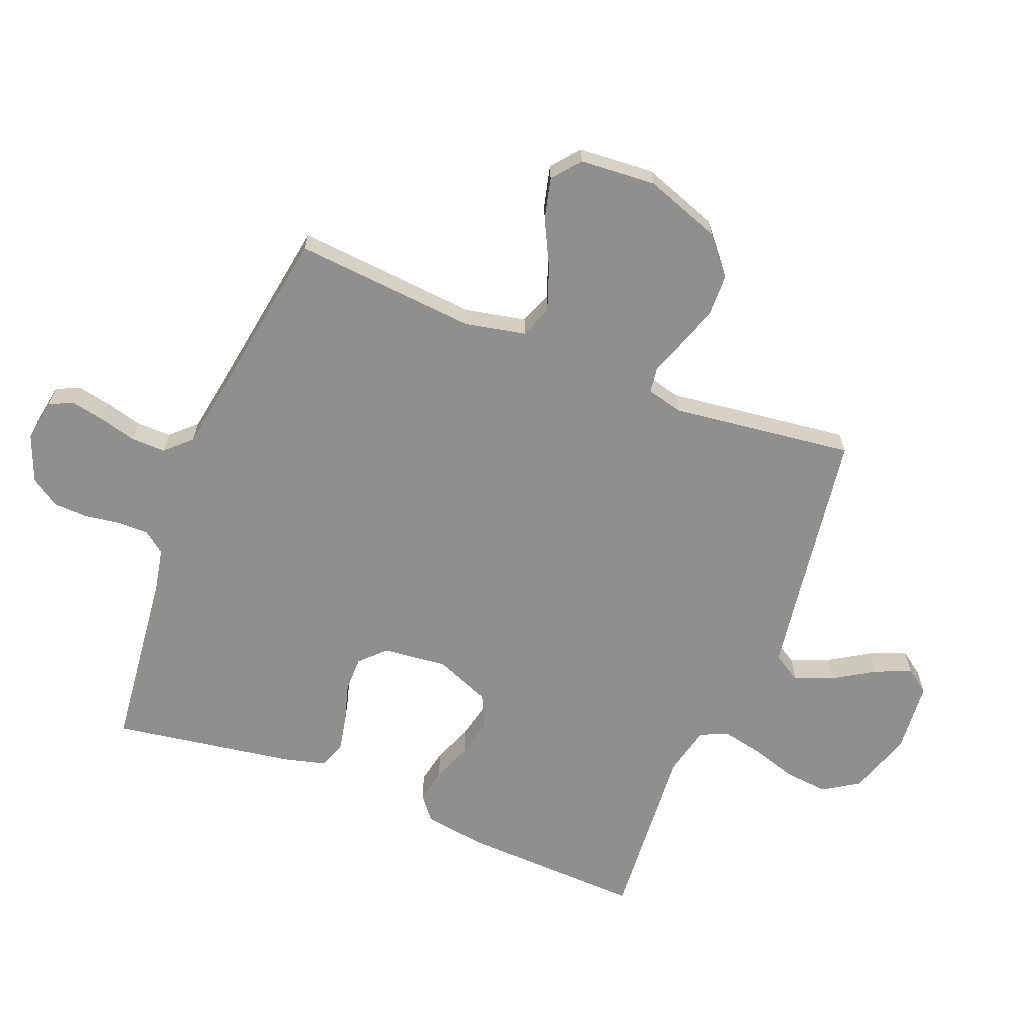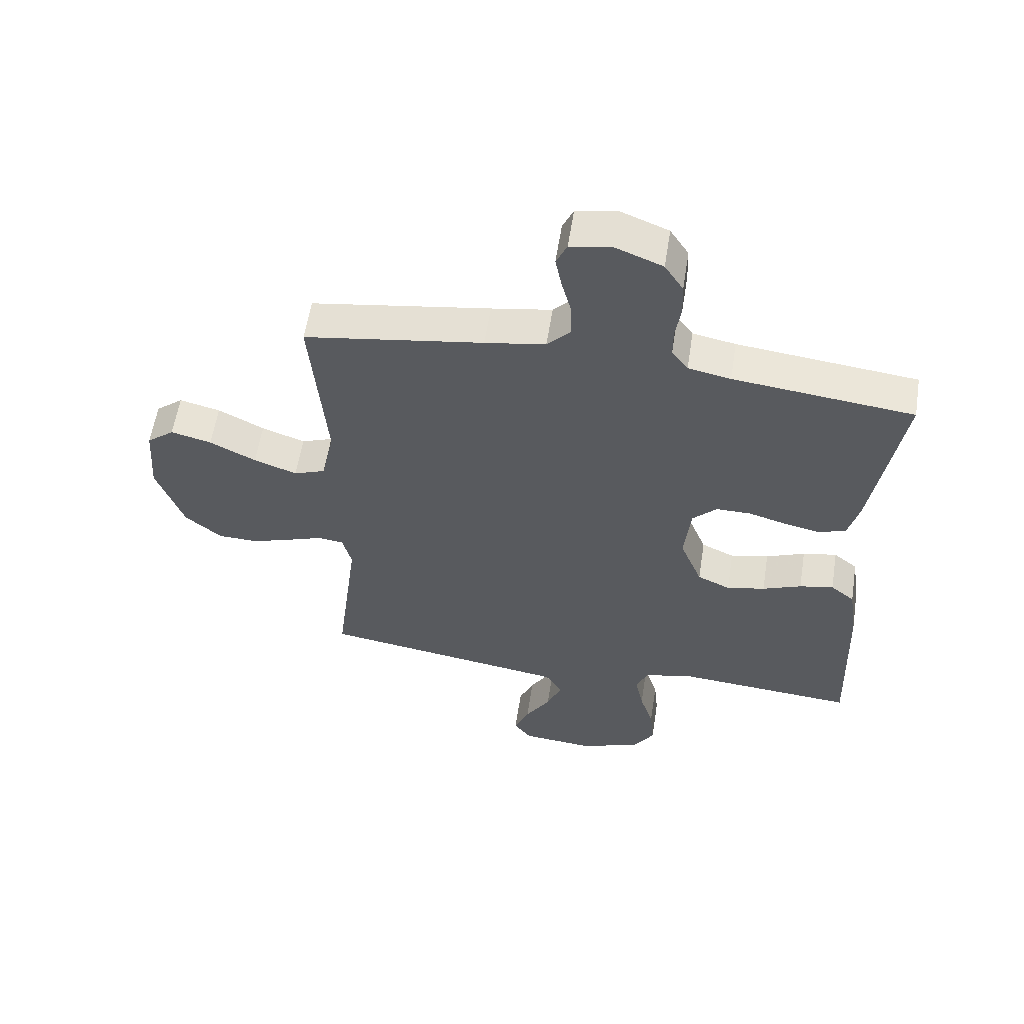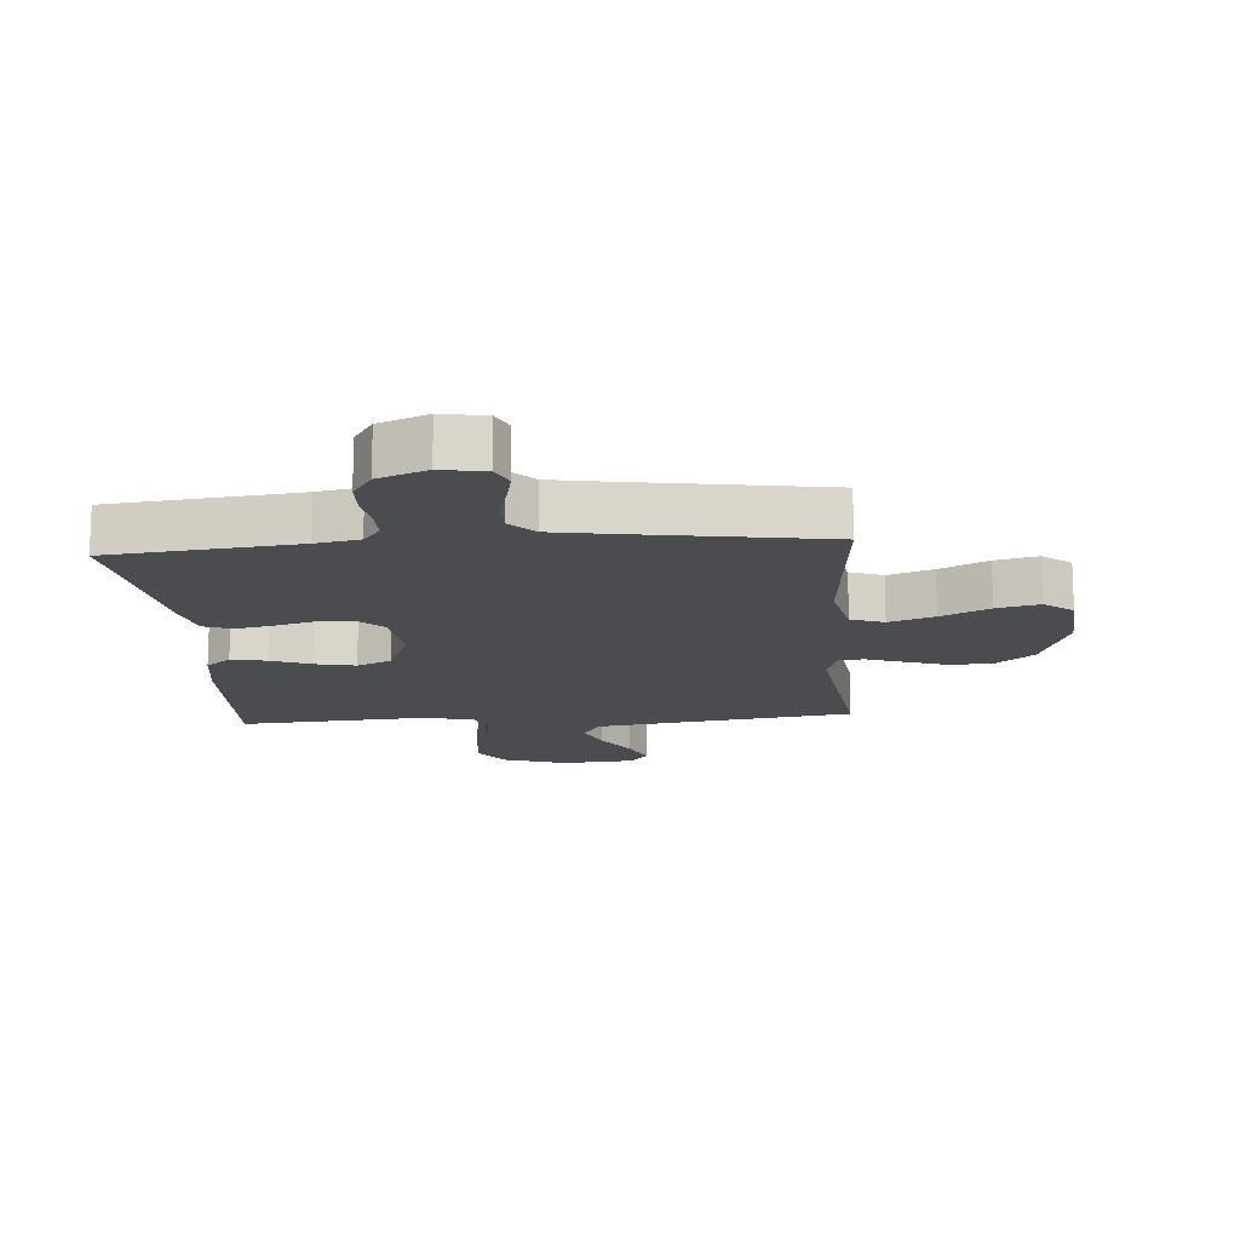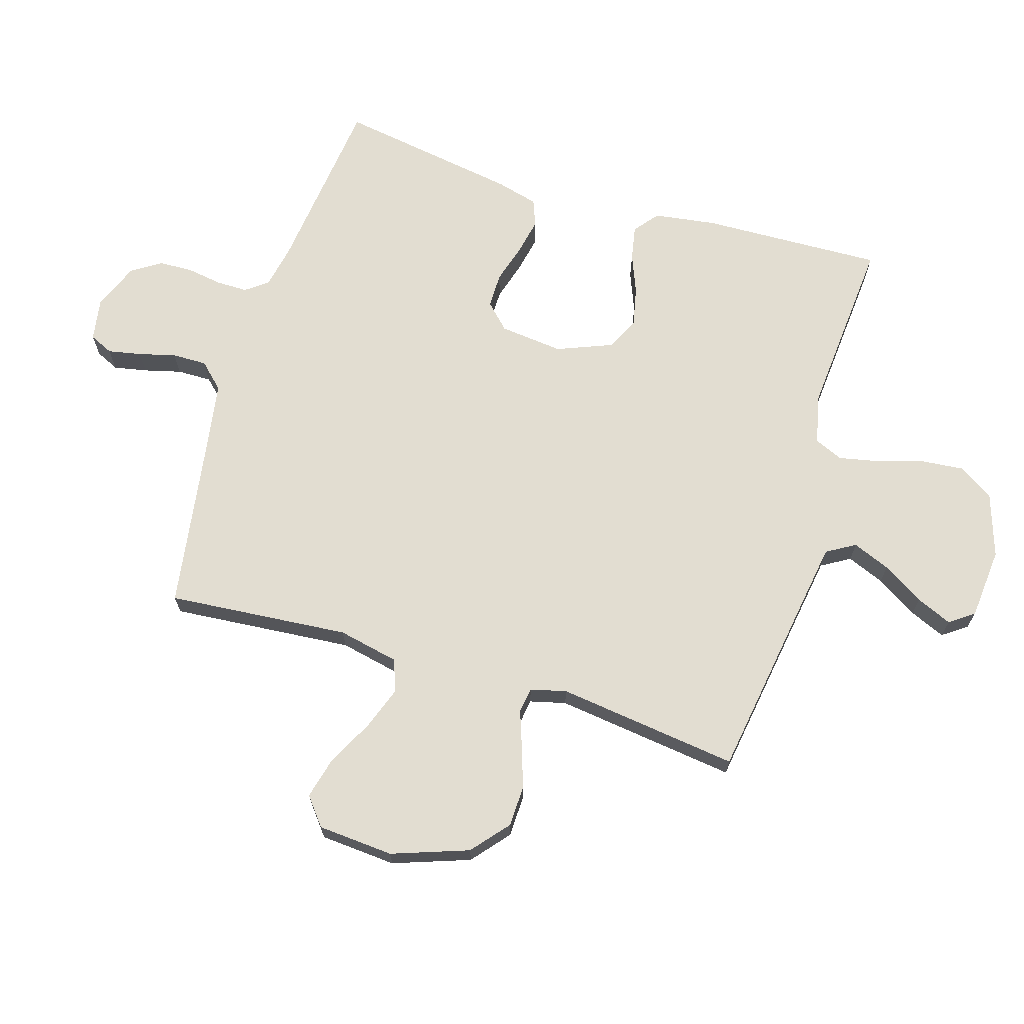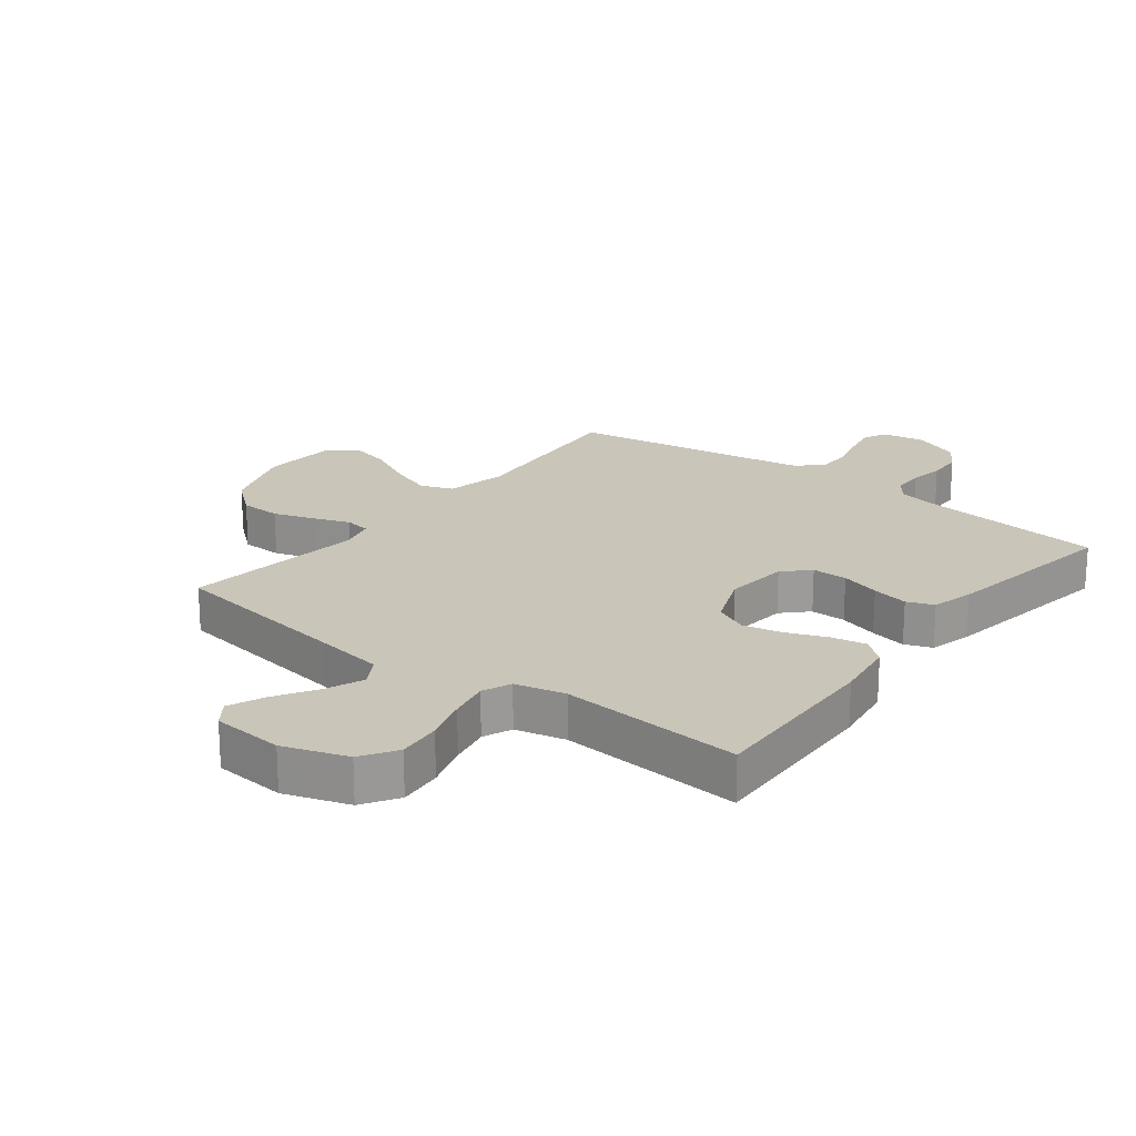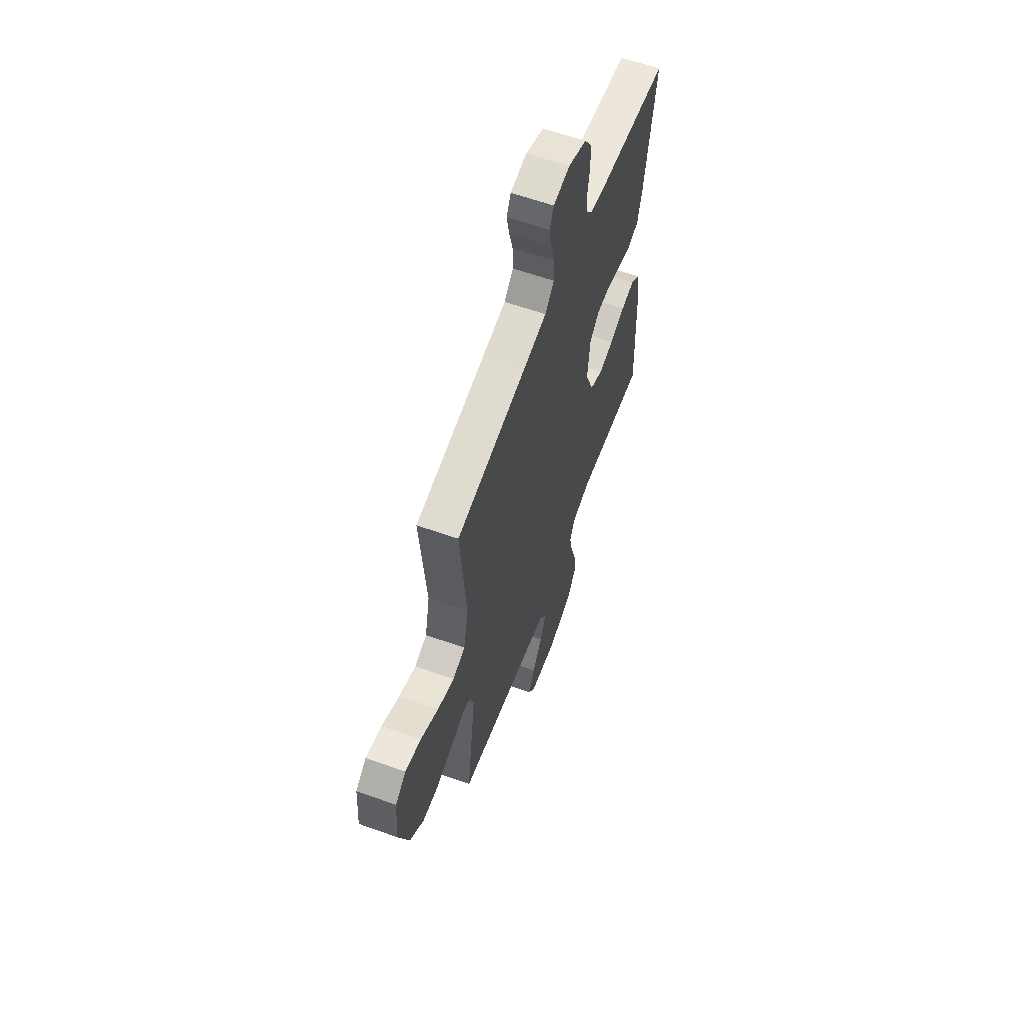
<metadata>
{"format":"obj","ext":"obj","renderer":"f3d","projection":"perspective","resolution":1024,"background":"white","views":[{"elev":-65.1,"azim":68.3,"up":"+Y"},{"elev":57.9,"azim":-171.1,"up":"+Z"},{"elev":-14.9,"azim":4.3,"up":"+Y"},{"elev":68.4,"azim":107.1,"up":"+Y"},{"elev":20.6,"azim":-142.3,"up":"+Y"},{"elev":60.9,"azim":110.0,"up":"+Z"}]}
</metadata>
<code>
v 0.5 0.07 0.5
v 0.474 0.07 0.2
v 0.495 0.07 0.1
v 0.548 0.07 0.08
v 0.62 0.07 0.106
v 0.697 0.07 0.145
v 0.765 0.07 0.162
v 0.811 0.07 0.125
v 0.82 0.07 0
v 0.775 0.07 -0.126
v 0.714 0.07 -0.177
v 0.646 0.07 -0.179
v 0.578 0.07 -0.156
v 0.519 0.07 -0.135
v 0.477 0.07 -0.141
v 0.462 0.07 -0.2
v 0.5 0.07 -0.5
v 0.2 0.07 -0.545
v 0.083 0.07 -0.563
v 0.055 0.07 -0.61
v 0.08 0.07 -0.672
v 0.122 0.07 -0.74
v 0.147 0.07 -0.799
v 0.118 0.07 -0.839
v 0 0.07 -0.849
v -0.105 0.07 -0.814
v -0.142 0.07 -0.756
v -0.135 0.07 -0.684
v -0.112 0.07 -0.61
v -0.098 0.07 -0.543
v -0.118 0.07 -0.496
v -0.2 0.07 -0.477
v -0.5 0.07 -0.5
v -0.489 0.07 -0.2
v -0.474 0.07 -0.098
v -0.434 0.07 -0.066
v -0.377 0.07 -0.077
v -0.312 0.07 -0.103
v -0.248 0.07 -0.117
v -0.193 0.07 -0.092
v -0.156 0.07 0
v -0.167 0.07 0.105
v -0.207 0.07 0.145
v -0.265 0.07 0.145
v -0.33 0.07 0.126
v -0.39 0.07 0.114
v -0.434 0.07 0.131
v -0.452 0.07 0.2
v -0.5 0.07 0.5
v -0.2 0.07 0.534
v -0.129 0.07 0.548
v -0.102 0.07 0.584
v -0.102 0.07 0.635
v -0.111 0.07 0.693
v -0.109 0.07 0.75
v -0.078 0.07 0.798
v 0 0.07 0.829
v 0.07 0.07 0.817
v 0.088 0.07 0.778
v 0.077 0.07 0.723
v 0.061 0.07 0.662
v 0.06 0.07 0.605
v 0.099 0.07 0.564
v 0.2 0.07 0.547
v 0.5 0 0.5
v 0.474 0 0.2
v 0.495 0 0.1
v 0.548 0 0.08
v 0.62 0 0.106
v 0.697 0 0.145
v 0.765 0 0.162
v 0.811 0 0.125
v 0.82 0 0
v 0.775 0 -0.126
v 0.714 0 -0.177
v 0.646 0 -0.179
v 0.578 0 -0.156
v 0.519 0 -0.135
v 0.477 0 -0.141
v 0.462 0 -0.2
v 0.5 0 -0.5
v 0.2 0 -0.545
v 0.083 0 -0.563
v 0.055 0 -0.61
v 0.08 0 -0.672
v 0.122 0 -0.74
v 0.147 0 -0.799
v 0.118 0 -0.839
v 0 0 -0.849
v -0.105 0 -0.814
v -0.142 0 -0.756
v -0.135 0 -0.684
v -0.112 0 -0.61
v -0.098 0 -0.543
v -0.118 0 -0.496
v -0.2 0 -0.477
v -0.5 0 -0.5
v -0.489 0 -0.2
v -0.474 0 -0.098
v -0.434 0 -0.066
v -0.377 0 -0.077
v -0.312 0 -0.103
v -0.248 0 -0.117
v -0.193 0 -0.092
v -0.156 0 0
v -0.167 0 0.105
v -0.207 0 0.145
v -0.265 0 0.145
v -0.33 0 0.126
v -0.39 0 0.114
v -0.434 0 0.131
v -0.452 0 0.2
v -0.5 0 0.5
v -0.2 0 0.534
v -0.129 0 0.548
v -0.102 0 0.584
v -0.102 0 0.635
v -0.111 0 0.693
v -0.109 0 0.75
v -0.078 0 0.798
v 0 0 0.829
v 0.07 0 0.817
v 0.088 0 0.778
v 0.077 0 0.723
v 0.061 0 0.662
v 0.06 0 0.605
v 0.099 0 0.564
v 0.2 0 0.547
f 58 59 60 61
f 56 57 58 61
f 56 61 62
f 53 54 55 56
f 52 53 56 62
f 51 52 62 63
f 47 48 49 50
f 44 45 46 47
f 44 47 50 51
f 35 36 37 38
f 35 38 39
f 32 33 34 35
f 31 32 35 39
f 30 31 39 40
f 26 27 28 29
f 26 29 30
f 25 26 30
f 21 22 23 24
f 20 21 24 25
f 16 17 18
f 15 16 18 19
f 11 12 13 14
f 9 10 11 14
f 9 14 15
f 8 9 15
f 5 6 7 8
f 4 5 8 15
f 3 4 15 19
f 64 1 2
f 64 2 3 19
f 43 44 51 63
f 42 43 63 64
f 41 42 64 19
f 20 25 30 40
f 19 20 40 41
f 125 124 123 122
f 125 122 121 120
f 126 125 120
f 120 119 118 117
f 126 120 117 116
f 127 126 116 115
f 114 113 112 111
f 111 110 109 108
f 115 114 111 108
f 102 101 100 99
f 103 102 99
f 99 98 97 96
f 103 99 96 95
f 104 103 95 94
f 93 92 91 90
f 94 93 90
f 94 90 89
f 88 87 86 85
f 89 88 85 84
f 82 81 80
f 83 82 80 79
f 78 77 76 75
f 78 75 74 73
f 79 78 73
f 79 73 72
f 72 71 70 69
f 79 72 69 68
f 83 79 68 67
f 66 65 128
f 83 67 66 128
f 127 115 108 107
f 128 127 107 106
f 83 128 106 105
f 104 94 89 84
f 105 104 84 83
f 1 65 66 2
f 2 66 67 3
f 3 67 68 4
f 4 68 69 5
f 5 69 70 6
f 6 70 71 7
f 7 71 72 8
f 8 72 73 9
f 9 73 74 10
f 10 74 75 11
f 11 75 76 12
f 12 76 77 13
f 13 77 78 14
f 14 78 79 15
f 15 79 80 16
f 16 80 81 17
f 17 81 82 18
f 18 82 83 19
f 19 83 84 20
f 20 84 85 21
f 21 85 86 22
f 22 86 87 23
f 23 87 88 24
f 24 88 89 25
f 25 89 90 26
f 26 90 91 27
f 27 91 92 28
f 28 92 93 29
f 29 93 94 30
f 30 94 95 31
f 31 95 96 32
f 32 96 97 33
f 33 97 98 34
f 34 98 99 35
f 35 99 100 36
f 36 100 101 37
f 37 101 102 38
f 38 102 103 39
f 39 103 104 40
f 40 104 105 41
f 41 105 106 42
f 42 106 107 43
f 43 107 108 44
f 44 108 109 45
f 45 109 110 46
f 46 110 111 47
f 47 111 112 48
f 48 112 113 49
f 49 113 114 50
f 50 114 115 51
f 51 115 116 52
f 52 116 117 53
f 53 117 118 54
f 54 118 119 55
f 55 119 120 56
f 56 120 121 57
f 57 121 122 58
f 58 122 123 59
f 59 123 124 60
f 60 124 125 61
f 61 125 126 62
f 62 126 127 63
f 63 127 128 64
f 64 128 65 1

</code>
